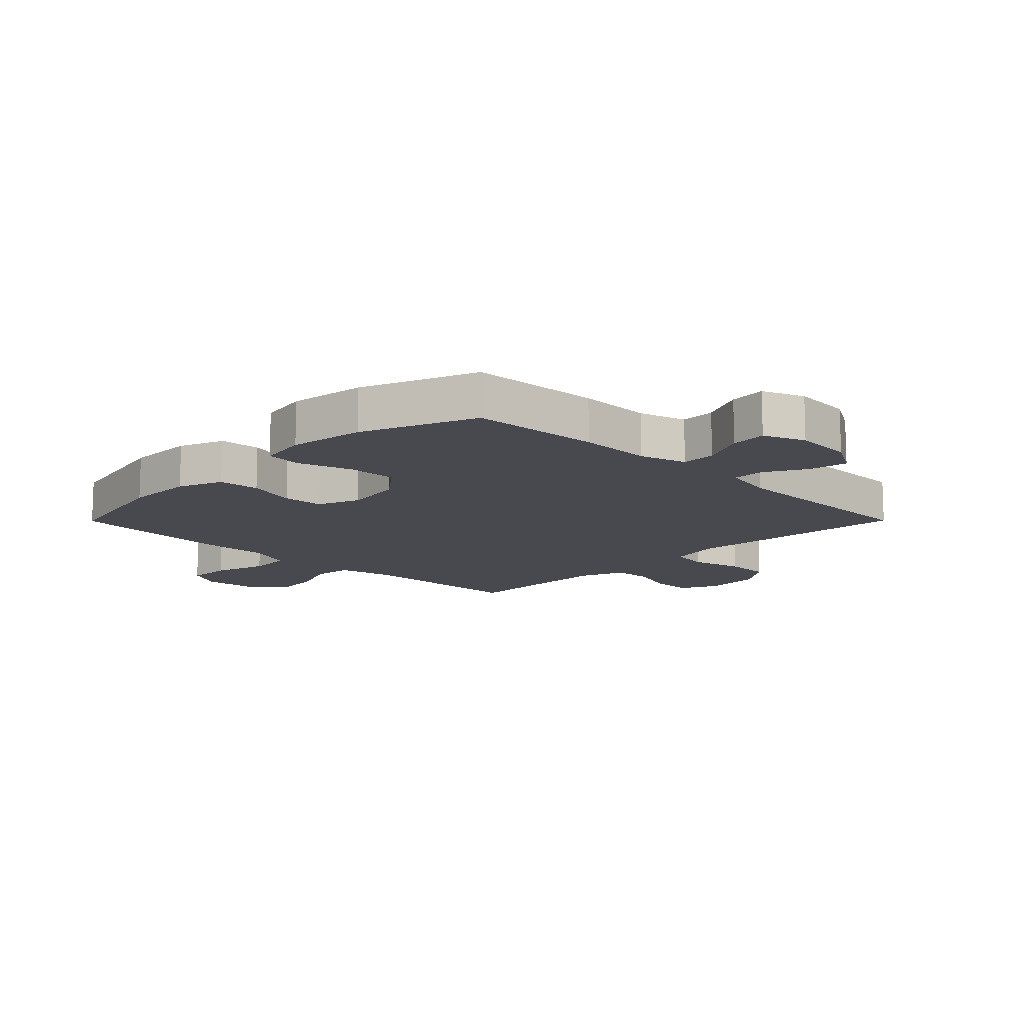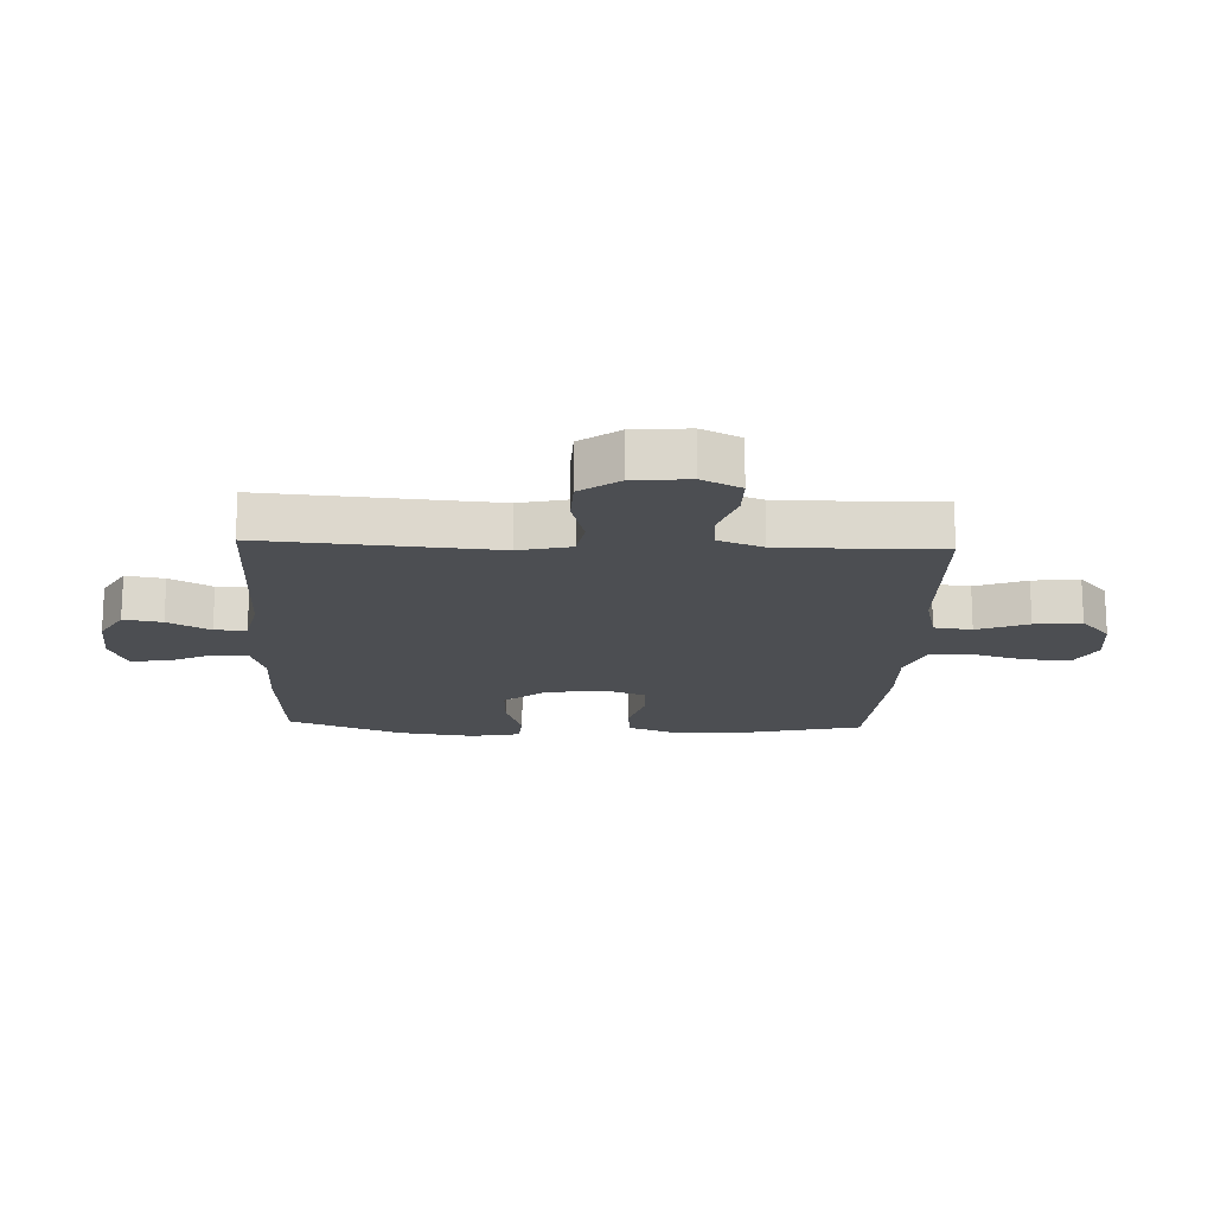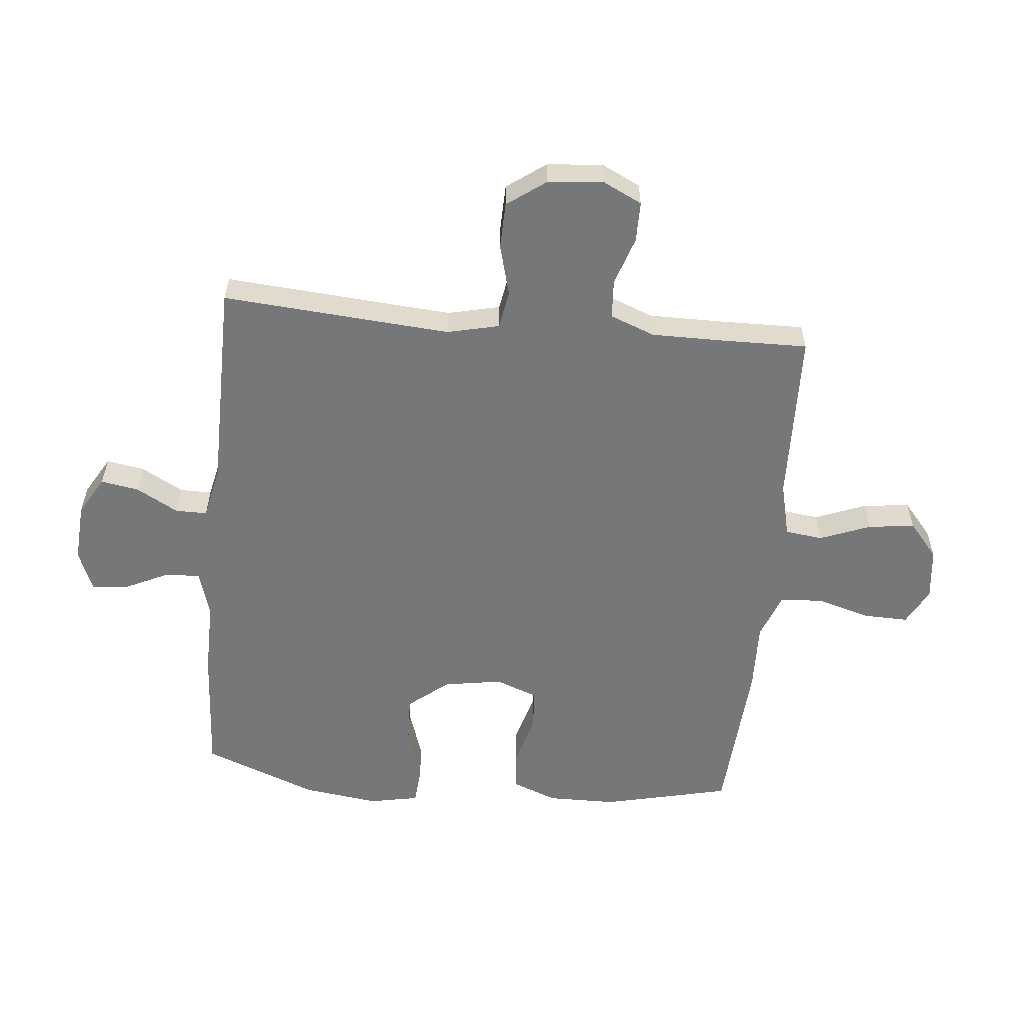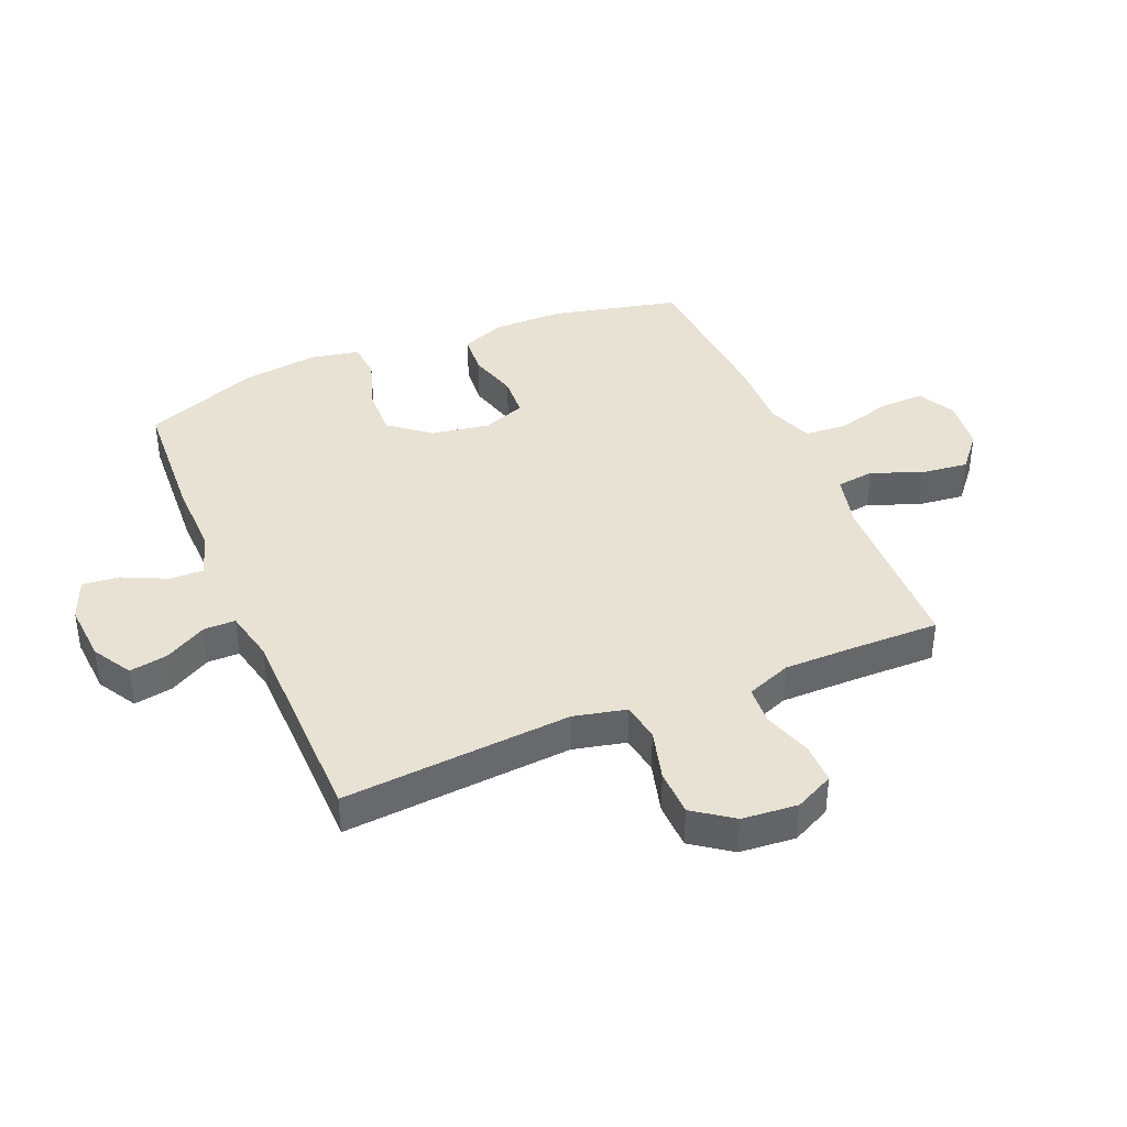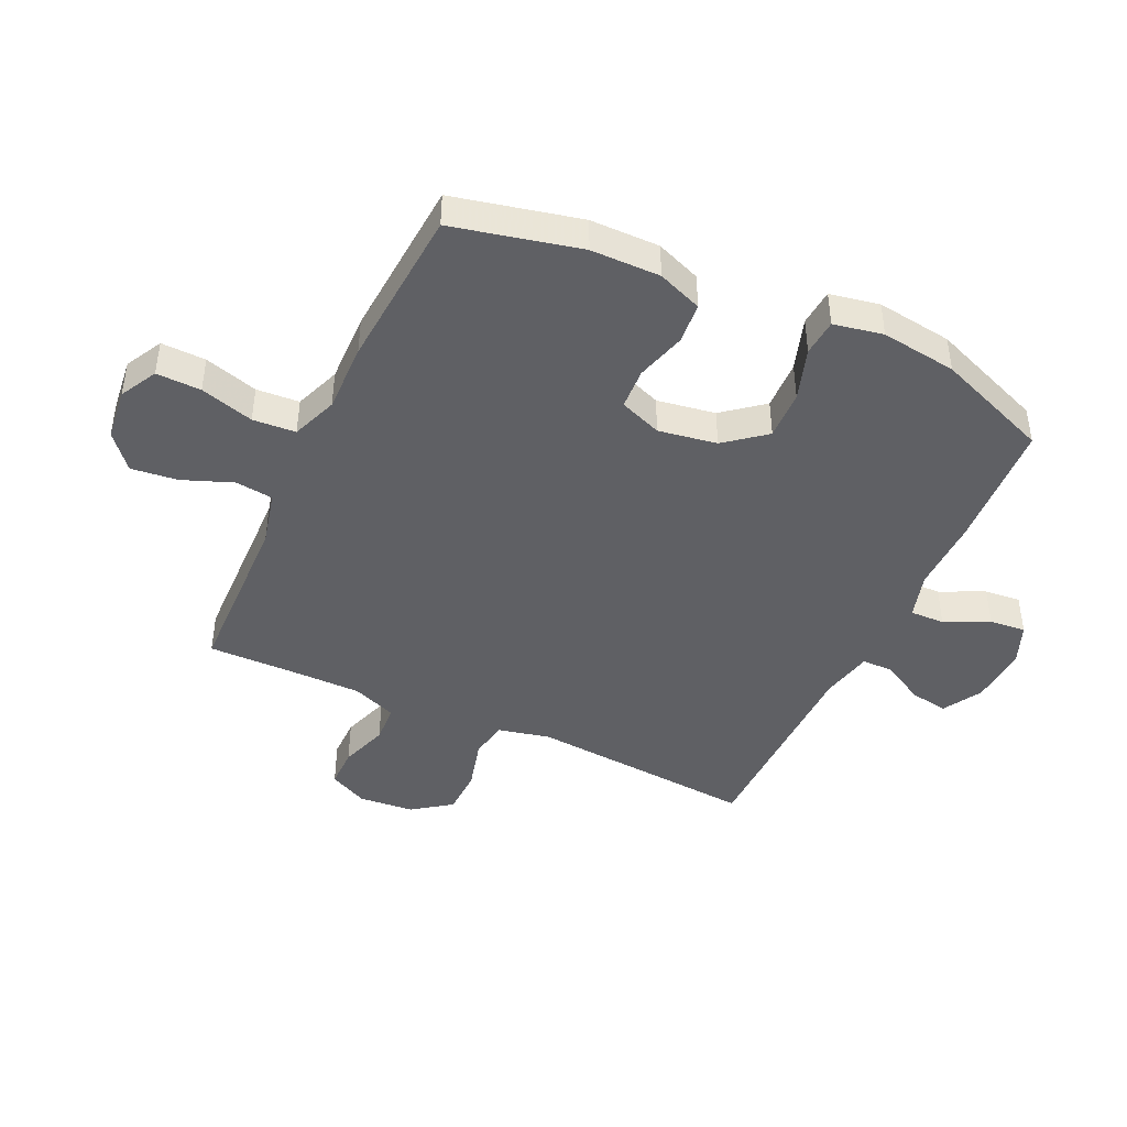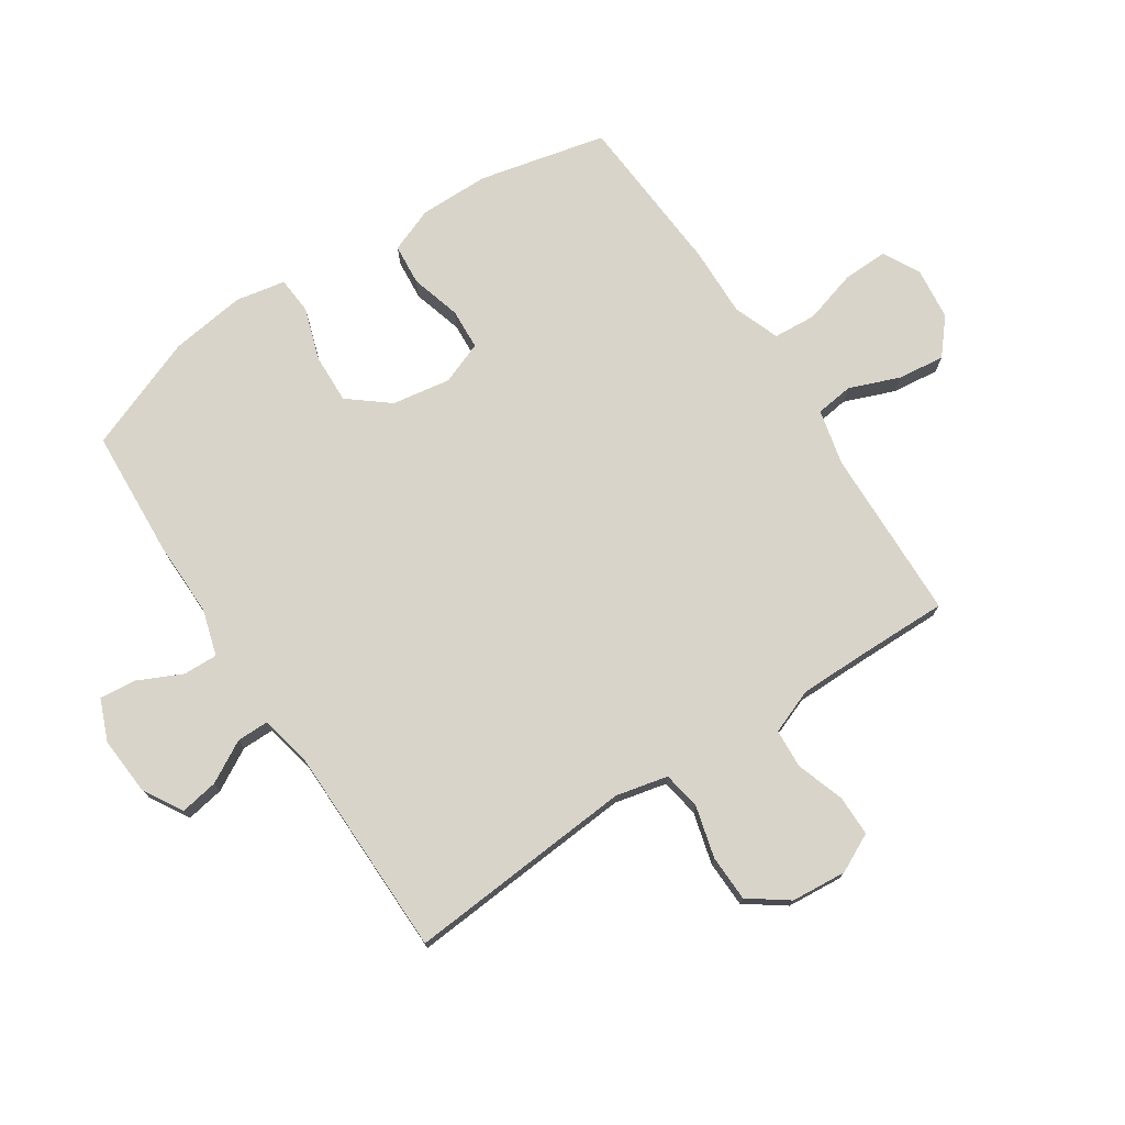
<metadata>
{"format":"obj","ext":"obj","renderer":"f3d","projection":"perspective","resolution":1024,"background":"white","views":[{"elev":-12.6,"azim":135.2,"up":"+Y"},{"elev":-17.0,"azim":-92.4,"up":"+Y"},{"elev":-57.0,"azim":-95.4,"up":"+Y"},{"elev":39.7,"azim":-112.8,"up":"+Y"},{"elev":-44.0,"azim":65.0,"up":"+Y"},{"elev":74.9,"azim":-123.4,"up":"+Y"}]}
</metadata>
<code>
v 0.5 0.07 0.5
v 0.549 0.07 0.287
v 0.55 0.07 0.171
v 0.521 0.07 0.096
v 0.452 0.07 0.09
v 0.368 0.07 0.114
v 0.299 0.07 0.11
v 0.272 0.07 0.039
v 0.288 0.07 -0.059
v 0.342 0.07 -0.126
v 0.425 0.07 -0.123
v 0.513 0.07 -0.094
v 0.575 0.07 -0.099
v 0.591 0.07 -0.182
v 0.574 0.07 -0.309
v 0.5 0.07 -0.5
v 0.282 0.07 -0.513
v 0.159 0.07 -0.511
v 0.081 0.07 -0.534
v 0.083 0.07 -0.592
v 0.118 0.07 -0.666
v 0.124 0.07 -0.727
v 0.055 0.07 -0.755
v -0.044 0.07 -0.748
v -0.109 0.07 -0.71
v -0.098 0.07 -0.646
v -0.059 0.07 -0.576
v -0.059 0.07 -0.523
v -0.146 0.07 -0.504
v -0.5 0.07 -0.5
v -0.48 0.07 -0.246
v -0.47 0.07 -0.117
v -0.49 0.07 -0.03
v -0.554 0.07 -0.019
v -0.64 0.07 -0.042
v -0.718 0.07 -0.04
v -0.765 0.07 0.025
v -0.773 0.07 0.118
v -0.741 0.07 0.183
v -0.673 0.07 0.183
v -0.592 0.07 0.156
v -0.527 0.07 0.16
v -0.498 0.07 0.235
v -0.498 0.07 0.35
v -0.5 0.07 0.5
v -0.21 0.07 0.508
v -0.118 0.07 0.53
v -0.11 0.07 0.593
v -0.143 0.07 0.678
v -0.152 0.07 0.756
v -0.094 0.07 0.805
v -0.006 0.07 0.815
v 0.056 0.07 0.782
v 0.054 0.07 0.707
v 0.028 0.07 0.617
v 0.033 0.07 0.545
v 0.11 0.07 0.516
v 0.227 0.07 0.519
v 0.5 0 0.5
v 0.549 0 0.287
v 0.55 0 0.171
v 0.521 0 0.096
v 0.452 0 0.09
v 0.368 0 0.114
v 0.299 0 0.11
v 0.272 0 0.039
v 0.288 0 -0.059
v 0.342 0 -0.126
v 0.425 0 -0.123
v 0.513 0 -0.094
v 0.575 0 -0.099
v 0.591 0 -0.182
v 0.574 0 -0.309
v 0.5 0 -0.5
v 0.282 0 -0.513
v 0.159 0 -0.511
v 0.081 0 -0.534
v 0.083 0 -0.592
v 0.118 0 -0.666
v 0.124 0 -0.727
v 0.055 0 -0.755
v -0.044 0 -0.748
v -0.109 0 -0.71
v -0.098 0 -0.646
v -0.059 0 -0.576
v -0.059 0 -0.523
v -0.146 0 -0.504
v -0.5 0 -0.5
v -0.48 0 -0.246
v -0.47 0 -0.117
v -0.49 0 -0.03
v -0.554 0 -0.019
v -0.64 0 -0.042
v -0.718 0 -0.04
v -0.765 0 0.025
v -0.773 0 0.118
v -0.741 0 0.183
v -0.673 0 0.183
v -0.592 0 0.156
v -0.527 0 0.16
v -0.498 0 0.235
v -0.498 0 0.35
v -0.5 0 0.5
v -0.21 0 0.508
v -0.118 0 0.53
v -0.11 0 0.593
v -0.143 0 0.678
v -0.152 0 0.756
v -0.094 0 0.805
v -0.006 0 0.815
v 0.056 0 0.782
v 0.054 0 0.707
v 0.028 0 0.617
v 0.033 0 0.545
v 0.11 0 0.516
v 0.227 0 0.519
f 57 58 1 2
f 56 57 2 3
f 52 53 54 55
f 52 55 56
f 51 52 56
f 48 49 50 51
f 48 51 56
f 47 48 56 3
f 44 45 46
f 43 44 46 47
f 42 43 47 3
f 38 39 40 41
f 34 35 36 37
f 33 34 37 38
f 29 30 31
f 28 29 31 32
f 24 25 26 27
f 24 27 28
f 23 24 28
f 20 21 22 23
f 19 20 23 28
f 18 19 28 32
f 11 12 13 14
f 10 11 14 15
f 3 4 5 6
f 3 6 7
f 42 3 7
f 33 38 41 42
f 33 42 7 8
f 32 33 8 9
f 18 32 9 10
f 16 17 18
f 10 15 16 18
f 60 59 116 115
f 61 60 115 114
f 113 112 111 110
f 114 113 110
f 114 110 109
f 109 108 107 106
f 114 109 106
f 61 114 106 105
f 104 103 102
f 105 104 102 101
f 61 105 101 100
f 99 98 97 96
f 95 94 93 92
f 96 95 92 91
f 89 88 87
f 90 89 87 86
f 85 84 83 82
f 86 85 82
f 86 82 81
f 81 80 79 78
f 86 81 78 77
f 90 86 77 76
f 72 71 70 69
f 73 72 69 68
f 64 63 62 61
f 65 64 61
f 65 61 100
f 100 99 96 91
f 66 65 100 91
f 67 66 91 90
f 68 67 90 76
f 76 75 74
f 76 74 73 68
f 1 59 60 2
f 2 60 61 3
f 3 61 62 4
f 4 62 63 5
f 5 63 64 6
f 6 64 65 7
f 7 65 66 8
f 8 66 67 9
f 9 67 68 10
f 10 68 69 11
f 11 69 70 12
f 12 70 71 13
f 13 71 72 14
f 14 72 73 15
f 15 73 74 16
f 16 74 75 17
f 17 75 76 18
f 18 76 77 19
f 19 77 78 20
f 20 78 79 21
f 21 79 80 22
f 22 80 81 23
f 23 81 82 24
f 24 82 83 25
f 25 83 84 26
f 26 84 85 27
f 27 85 86 28
f 28 86 87 29
f 29 87 88 30
f 30 88 89 31
f 31 89 90 32
f 32 90 91 33
f 33 91 92 34
f 34 92 93 35
f 35 93 94 36
f 36 94 95 37
f 37 95 96 38
f 38 96 97 39
f 39 97 98 40
f 40 98 99 41
f 41 99 100 42
f 42 100 101 43
f 43 101 102 44
f 44 102 103 45
f 45 103 104 46
f 46 104 105 47
f 47 105 106 48
f 48 106 107 49
f 49 107 108 50
f 50 108 109 51
f 51 109 110 52
f 52 110 111 53
f 53 111 112 54
f 54 112 113 55
f 55 113 114 56
f 56 114 115 57
f 57 115 116 58
f 58 116 59 1

</code>
